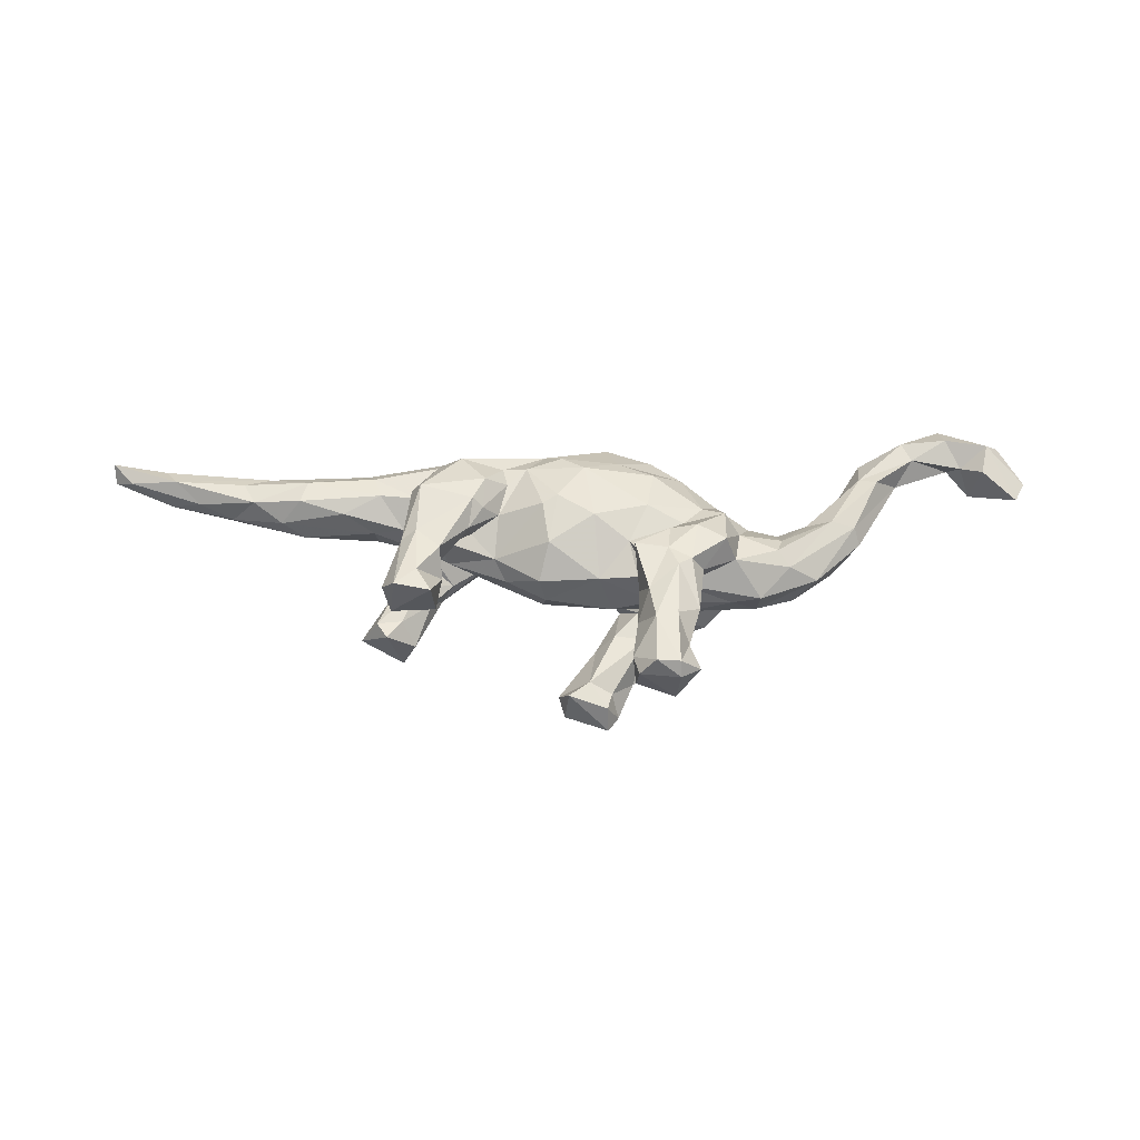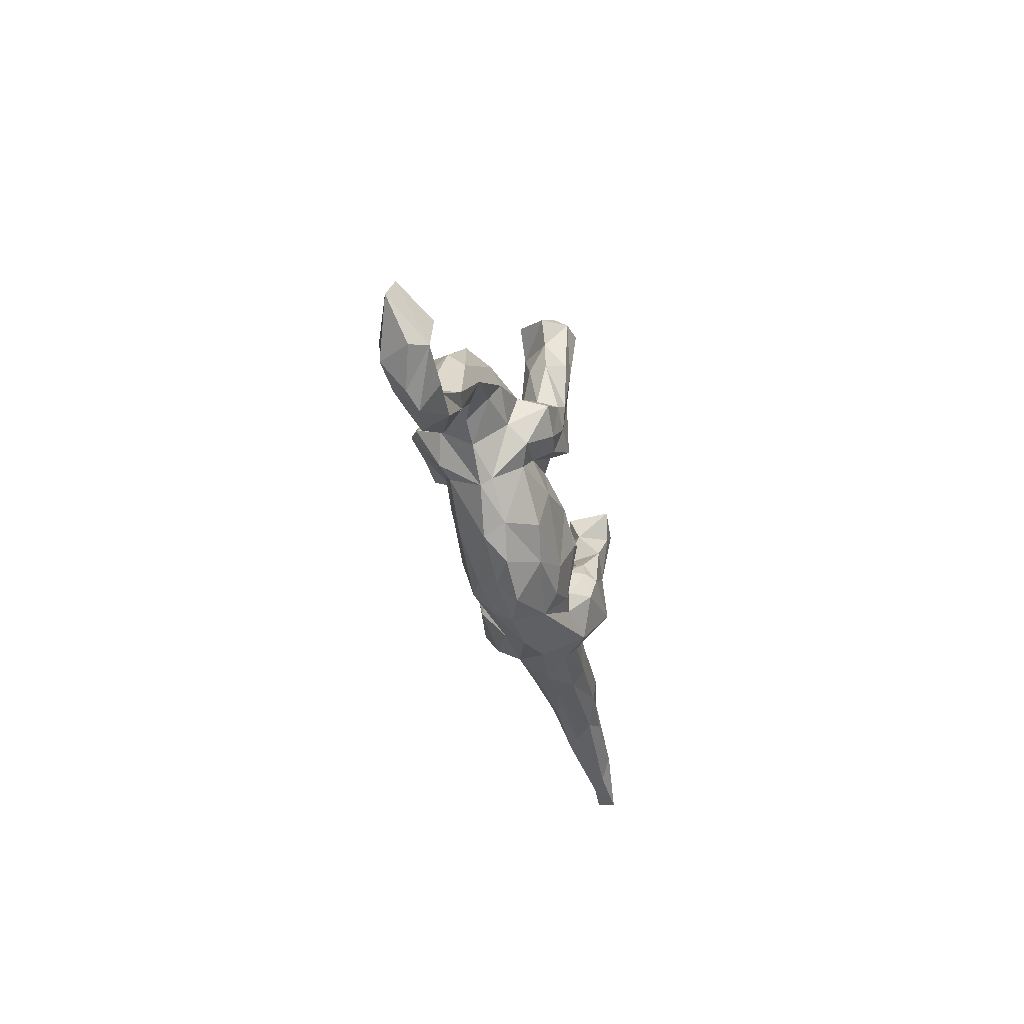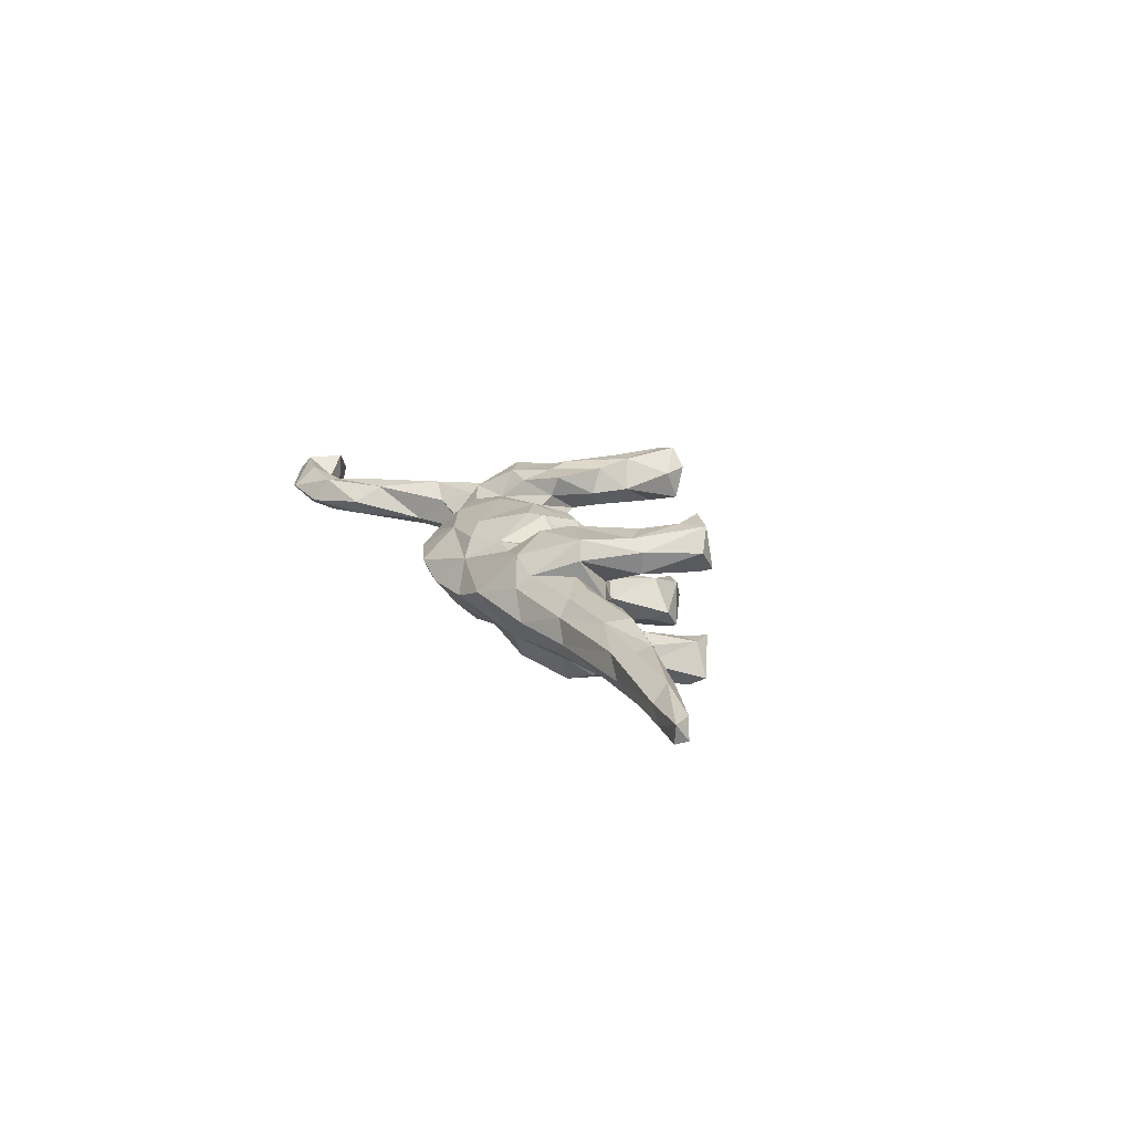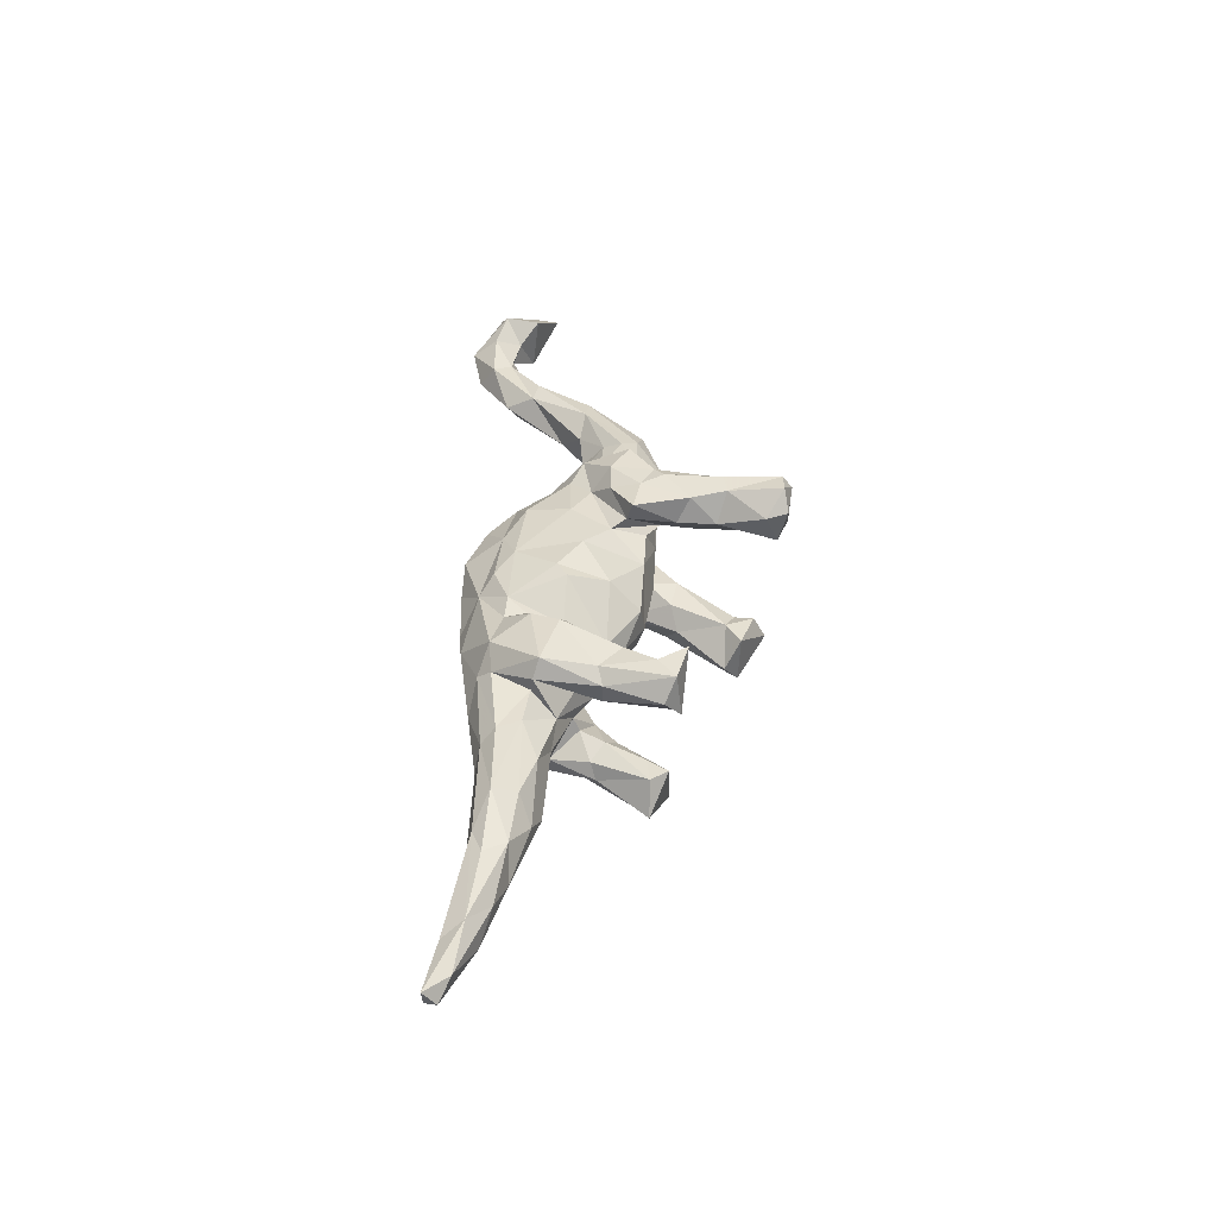
<metadata>
{"format":"obj","ext":"obj","renderer":"f3d","projection":"perspective","resolution":1024,"background":"white","views":[{"elev":55.6,"azim":-179.9,"up":"+Z"},{"elev":-36.0,"azim":-77.0,"up":"+Y"},{"elev":17.4,"azim":65.9,"up":"+Z"},{"elev":42.4,"azim":93.5,"up":"+Z"}]}
</metadata>
<code>
v 0.8741 -0.1631 -0.0005548
v 0.8119 -0.1567 0.002739
v 0.8809 -0.1641 0.03233
v 0.8434 -0.1245 0.02632
v 0.8791 -0.1417 0.002885
v 0.7685 -0.09519 -0.006405
v 0.7804 -0.1502 0.0259
v 0.6915 -0.1157 -0.0244
v 0.6515 -0.06315 -0.002782
v 0.7564 -0.1145 0.0459
v 0.6207 -0.1324 0.003157
v 0.6829 -0.08229 -0.02198
v 0.7114 -0.07929 0.02241
v 0.6276 -0.1046 0.04841
v 0.5597 -0.09078 -0.03641
v 0.5558 -0.03629 0.02304
v 0.6075 -0.06575 0.04762
v 0.515 -0.02464 -0.00586
v 0.5804 -0.1249 0.03622
v 0.52 -0.05775 0.06377
v 0.5367 -0.1183 -0.02019
v 0.5541 -0.05466 -0.034
v 0.4425 -0.06258 -0.04653
v 0.5087 -0.1022 0.0596
v 0.4304 -0.1378 -8.234e-05
v 0.4094 -0.09782 -0.04833
v 0.3998 -0.1313 0.03742
v 0.3851 -0.02044 0.01282
v 0.4396 -0.03625 0.05194
v 0.3796 -0.03215 -0.02971
v 0.311 -0.1616 0.004471
v 0.3846 -0.1075 0.06299
v 0.3103 -0.06167 -0.05772
v 0.3521 -0.09377 -0.05624
v 0.3297 -0.01545 0.0313
v 0.3721 -0.06632 0.06853
v 0.4091 0.1383 -0.1069
v 0.3513 0.04822 -0.08515
v 0.1789 -0.188 0.02246
v 0.3059 -0.05869 0.07077
v 0.3361 0.03764 -0.05856
v 0.308 -0.08604 -0.06682
v 0.3763 0.1365 -0.0507
v 0.3081 0.01502 -0.1171
v 0.3844 -0.1327 -0.02584
v 0.2694 -0.126 0.07081
v 0.3234 -0.03169 -0.07041
v 0.2933 -0.04479 0.1312
v 0.3179 0.0572 0.06401
v 0.3248 0.05804 0.1039
v 0.3112 -0.05439 0.09932
v 0.3118 -0.03074 -0.1087
v 0.3756 0.1227 -0.1281
v 0.332 0.1679 -0.137
v 0.2488 -0.148 -0.04086
v 0.3547 0.1567 0.09869
v 0.2603 -0.1506 0.04919
v 0.2371 -0.1305 -0.08165
v 0.2874 0.01749 -0.03576
v 0.2236 -0.1323 0.09497
v 0.3337 0.1035 -0.1327
v 0.3302 0.1295 -0.05402
v 0.3203 0.1698 0.05472
v 0.1778 -0.06895 0.1186
v 0.2977 0.04861 0.1228
v 0.3043 0.05991 -0.04339
v 0.272 0.01178 0.04382
v 0.3569 0.167 -0.04923
v 0.2546 0.08611 0.1246
v 0.2919 0.1423 0.1368
v 0.2801 0.08142 -0.07094
v 0.3397 0.1838 0.06378
v 0.2624 0.05411 -0.1022
v 0.3079 0.1579 -0.09564
v 0.2838 -0.0645 -0.1191
v 0.1128 -0.1972 -0.001622
v 0.2926 0.1441 0.05188
v 0.2411 0.04039 -0.06968
v 0.267 0.08037 0.0546
v 0.2825 0.006685 -0.01305
v 0.3307 0.1746 0.1381
v 0.2455 0.03584 -0.003671
v 0.2648 0.1912 0.1423
v 0.2503 0.1307 0.08505
v 0.204 0.008641 0.05218
v 0.2203 0.04039 0.08315
v 0.1985 -0.01938 0.1274
v 0.1883 -0.01889 -0.113
v 0.2058 0.02911 0.1014
v 0.06806 -0.1683 0.04974
v 0.181 -0.01098 0.1086
v 0.1728 -0.07857 -0.1006
v 0.2605 0.181 0.06542
v 0.1476 -0.1166 0.07969
v 0.1388 -0.07986 0.08291
v 0.1791 0.003171 -0.06235
v 0.1627 0.05301 -0.04443
v 0.1038 -0.1145 0.08575
v 0.1502 -0.05053 -0.07782
v 0.1538 -0.0178 0.07454
v 0.1404 0.08166 0.005515
v 0.1576 -0.1479 -0.04815
v 0.03713 -0.1714 -0.04439
v 0.03914 -0.1442 0.07905
v 0.05064 -0.03898 -0.1092
v 0.1606 0.05396 0.03782
v 0.01598 -0.2059 -0.001614
v 0.1221 -0.01133 -0.07465
v 0.07325 -0.01749 0.1134
v 0.06641 0.05502 -0.08637
v -0.04593 -0.2053 0.02131
v 0.02758 -0.1315 -0.08046
v -0.0789 -0.1847 -0.009309
v -0.04826 0.002306 -0.1036
v 0.07871 0.1065 0.0433
v -0.04017 -0.1506 -0.05337
v -0.06286 -0.1388 0.06995
v 0.04632 -0.03647 0.1135
v 0.06163 0.05334 0.09253
v 0.0722 0.09981 -0.04203
v -0.02905 0.1069 0.05223
v -0.02027 0.003047 0.1086
v 0.06803 0.1132 -0.006328
v -0.1291 -0.175 0.02113
v -0.002425 -0.1124 0.09447
v 0.03259 0.2761 -0.1494
v 0.04374 0.2522 -0.1181
v 0.02526 0.2795 -0.06589
v -0.02392 0.167 -0.09804
v -0.05247 0.1228 -0.02282
v -0.01241 0.2516 -0.06499
v 0.01123 0.2309 -0.138
v -0.09374 0.05502 -0.128
v -0.06924 0.1455 -0.1521
v -0.1289 -0.1031 0.08142
v -0.1193 0.02197 -0.08942
v -0.09093 0.0838 0.1329
v -0.05603 0.08209 -0.07161
v -0.06902 0.0809 -0.1023
v -0.1119 -0.03095 -0.08978
v -0.08312 0.04675 0.08474
v -0.09868 0.1068 0.05909
v -0.01882 0.2736 -0.1671
v -0.0964 0.07252 0.098
v -0.1724 -0.1447 -0.01109
v -0.1836 -0.1277 0.03047
v -0.1166 -0.02518 0.09764
v -0.05871 0.1538 -0.06467
v -0.08278 0.1948 -0.1473
v -0.1551 0.04121 0.1171
v -0.1873 -0.00747 -0.08164
v -0.05273 0.2668 -0.083
v -0.1821 0.005938 0.08279
v -0.04449 0.3004 -0.07633
v -0.1336 -0.1007 -0.06748
v -0.04609 0.3224 -0.1179
v -0.1674 0.1175 0.05426
v -0.1287 0.09882 -0.141
v -0.1013 0.1092 -0.05533
v -0.1286 0.1228 0.00362
v -0.09861 0.1591 0.09131
v -0.1201 0.1093 -0.04065
v -0.2155 -0.03832 -0.0657
v -0.06457 0.2942 -0.1218
v -0.1189 0.1787 0.06268
v -0.1144 0.1819 0.1353
v -0.09178 0.2268 -0.1168
v -0.1537 0.1242 -0.1261
v -0.1287 0.1312 0.05942
v -0.2035 0.03805 0.1258
v -0.2178 -0.03345 0.07224
v -0.114 0.1631 -0.06278
v -0.08465 0.3123 0.1182
v -0.09484 0.2287 0.09377
v -0.124 0.2043 -0.1182
v -0.1748 0.1147 -0.06845
v -0.15 0.09348 0.1339
v -0.2468 -0.07261 0.02151
v -0.1245 0.2441 0.1453
v -0.1699 0.05564 -0.1301
v -0.1227 0.342 0.158
v -0.1993 0.1195 -0.03184
v -0.1791 0.1106 0.03902
v -0.1671 0.1345 0.142
v -0.1489 0.1911 0.05548
v -0.09449 0.3503 0.1249
v -0.2471 -0.08507 0.0002262
v -0.1913 0.1161 0.1329
v -0.1629 0.2372 0.1443
v -0.2458 -0.02578 -0.07797
v -0.2132 0.1173 0.0979
v -0.2574 -0.0132 0.08776
v -0.2249 0.06521 -0.1397
v -0.159 0.3533 0.05494
v -0.0903 0.3343 0.06748
v -0.1255 0.2964 0.05679
v -0.2741 0.07002 -0.07718
v -0.2628 0.04762 -0.1184
v -0.2279 0.1025 -0.1149
v -0.2542 0.06925 0.1268
v -0.2841 0.01492 0.05833
v -0.2029 0.211 0.1133
v -0.1775 0.2234 0.07668
v -0.1824 0.2817 0.108
v -0.1643 0.339 0.1493
v -0.1657 0.3568 0.125
v -0.2738 0.07961 0.07419
v -0.3067 -0.03815 -0.0002025
v -0.2873 0.01829 -0.06596
v -0.2005 0.33 0.1067
v -0.3172 0.1104 -0.039
v -0.3735 0.07802 0.04824
v -0.3523 0.04967 0.06191
v -0.27 0.1213 -0.001774
v -0.3592 -0.02288 0.001005
v -0.3631 0.01561 0.04253
v -0.3724 0.002573 -0.03417
v -0.4119 -0.03117 0.02083
v -0.3208 0.1256 0.01759
v -0.3626 0.05456 -0.06408
v -0.3862 0.09214 -0.0383
v -0.4744 -0.04348 -0.04372
v -0.4559 -0.02377 0.04834
v -0.4486 -0.06662 -0.02253
v -0.5313 -0.159 -0.02368
v -0.4248 0.0856 0.01596
v -0.5212 -0.1791 0.006538
v -0.6085 -0.2393 -0.005155
v -0.4584 0.03946 -0.03314
v -0.5158 -0.1281 0.03457
v -0.5239 -0.0465 -0.02318
v -0.5476 -0.1194 0.04155
v -0.4991 -0.01963 0.03463
v -0.5514 -0.1216 -0.02802
v -0.5097 0.0001565 0.006587
v -0.6071 -0.1991 -0.02827
v -0.6017 -0.2112 0.03773
v -0.6805 -0.2596 0.01098
v -0.5901 -0.1409 -0.004372
v -0.6203 -0.1787 0.03048
v -0.6916 -0.1832 -0.01183
v -0.6894 -0.2203 -0.02981
v -0.6844 -0.2145 0.04545
v -0.7212 -0.2503 0.0004329
v -0.7128 -0.1702 0.0154
v -0.7488 -0.2078 -0.03532
v -0.7605 -0.2003 0.04718
v -0.7854 -0.2137 0.0203
v -0.7459 -0.1376 0.04896
v -0.7343 -0.148 -0.04255
v -0.8124 -0.1051 0.004345
v -0.8334 -0.1485 -0.004777
f 137 161 166
f 189 204 202
f 170 150 177
f 81 72 83
f 70 81 83
f 173 195 186
f 181 173 186
f 181 186 206
f 205 181 206
f 205 206 210
f 50 81 65
f 65 81 70
f 179 174 173
f 179 173 181
f 179 181 205
f 189 179 205
f 189 205 204
f 204 205 210
f 69 65 70
f 166 174 179
f 48 65 87
f 166 179 184
f 184 179 189
f 184 189 202
f 137 166 177
f 177 166 184
f 188 184 202
f 188 202 191
f 64 48 87
f 150 137 177
f 177 184 188
f 200 188 191
f 177 188 170
f 192 170 200
f 170 188 200
f 37 38 53
f 154 156 164
f 128 126 156
f 127 126 128
f 37 54 68
f 168 180 193
f 168 158 180
f 149 158 168
f 134 133 158
f 149 134 158
f 167 149 175
f 143 134 149
f 132 134 143
f 143 149 164
f 53 44 61
f 156 143 164
f 126 143 156
f 126 132 143
f 127 132 126
f 54 61 74
f 54 53 61
f 37 53 54
f 242 244 246
f 250 246 252
f 236 242 241
f 234 225 236
f 222 225 234
f 222 234 231
f 224 225 222
f 229 222 231
f 155 116 145
f 116 113 145
f 103 107 113
f 220 222 229
f 220 217 222
f 217 209 215
f 209 208 215
f 209 187 208
f 190 187 209
f 163 187 190
f 155 145 163
f 112 116 155
f 112 103 116
f 103 113 116
f 112 102 103
f 102 76 103
f 76 107 103
f 33 42 47
f 30 33 80
f 30 23 33
f 23 34 33
f 23 26 34
f 23 15 26
f 21 45 26
f 15 21 26
f 172 148 131
f 110 114 138
f 139 148 159
f 42 55 58
f 108 99 105
f 138 114 136
f 102 112 105
f 151 163 190
f 190 209 198
f 197 198 209
f 33 34 42
f 80 33 47
f 80 78 96
f 82 80 97
f 80 96 97
f 96 99 97
f 97 108 110
f 130 110 138
f 130 138 162
f 162 138 159
f 148 172 159
f 159 172 176
f 162 159 176
f 162 176 182
f 26 45 55
f 34 26 55
f 34 55 42
f 97 99 108
f 182 176 197
f 176 199 197
f 182 197 211
f 45 31 55
f 211 197 220
f 211 220 221
f 58 55 102
f 102 55 76
f 197 209 220
f 220 209 217
f 221 220 229
f 120 130 123
f 120 110 130
f 97 110 120
f 78 59 66
f 80 59 78
f 47 59 80
f 41 59 47
f 59 41 66
f 18 23 30
f 22 15 23
f 18 22 23
f 8 21 15
f 131 152 172
f 41 43 66
f 12 15 22
f 12 22 9
f 12 8 15
f 6 8 12
f 71 62 74
f 66 62 71
f 66 43 62
f 38 43 41
f 154 128 156
f 131 154 152
f 131 128 154
f 47 38 41
f 129 131 148
f 66 71 78
f 127 131 129
f 127 128 131
f 152 154 164
f 105 114 110
f 108 105 110
f 88 92 99
f 75 42 58
f 176 168 199
f 176 175 168
f 129 133 134
f 129 139 133
f 96 88 99
f 73 88 96
f 88 75 92
f 44 88 73
f 44 75 88
f 44 52 75
f 52 42 75
f 172 175 176
f 139 129 148
f 78 73 96
f 38 52 44
f 38 47 52
f 47 42 52
f 172 167 175
f 172 152 167
f 71 73 78
f 74 73 71
f 61 73 74
f 61 44 73
f 53 38 44
f 152 164 167
f 164 149 167
f 132 127 129
f 175 149 168
f 132 129 134
f 82 35 80
f 80 28 30
f 28 80 35
f 28 18 30
f 8 11 21
f 11 7 19
f 232 233 239
f 240 232 239
f 237 227 230
f 238 243 247
f 248 247 252
f 72 56 63
f 56 49 63
f 77 79 84
f 230 223 232
f 237 230 240
f 230 232 240
f 238 237 243
f 243 237 240
f 243 240 245
f 247 243 245
f 247 245 249
f 249 251 247
f 81 56 72
f 83 72 93
f 195 194 186
f 206 186 194
f 206 194 210
f 56 50 49
f 56 81 50
f 77 84 93
f 11 2 7
f 8 2 11
f 16 18 28
f 16 9 18
f 9 22 18
f 17 13 9
f 9 6 12
f 13 6 9
f 13 4 6
f 2 8 5
f 4 5 6
f 5 1 2
f 7 3 10
f 2 3 7
f 3 5 4
f 2 1 3
f 1 5 3
f 6 5 8
f 76 90 107
f 76 39 90
f 226 229 235
f 187 178 208
f 226 221 229
f 55 39 76
f 55 31 39
f 31 57 39
f 211 221 226
f 226 219 211
f 214 211 219
f 182 211 214
f 183 160 214
f 214 160 182
f 25 31 45
f 25 27 31
f 162 182 160
f 160 130 162
f 25 19 27
f 25 11 19
f 21 11 25
f 121 123 130
f 101 120 123
f 101 97 120
f 101 82 97
f 106 82 101
f 45 21 25
f 68 54 74
f 62 68 74
f 62 43 68
f 43 37 68
f 193 151 190
f 60 94 90
f 90 94 98
f 117 104 125
f 135 171 146
f 142 141 121
f 100 109 98
f 119 121 122
f 122 121 141
f 147 141 153
f 153 141 144
f 144 141 169
f 46 48 60
f 60 64 94
f 64 95 94
f 98 94 95
f 95 100 98
f 98 109 118
f 118 122 125
f 125 122 147
f 147 122 141
f 144 137 150
f 144 150 153
f 153 150 170
f 200 207 201
f 200 191 207
f 90 98 104
f 104 98 125
f 125 98 118
f 171 147 153
f 171 153 192
f 153 170 192
f 192 200 201
f 213 201 207
f 117 125 135
f 135 125 147
f 135 147 171
f 140 155 163
f 151 140 163
f 112 155 140
f 199 198 197
f 193 198 199
f 193 190 198
f 193 180 151
f 133 136 180
f 136 151 180
f 136 140 151
f 114 140 136
f 112 140 114
f 114 105 112
f 105 99 102
f 92 102 99
f 58 102 92
f 75 58 92
f 168 193 199
f 133 139 136
f 37 43 38
f 158 133 180
f 46 32 40
f 32 36 40
f 185 169 157
f 165 169 185
f 157 160 183
f 142 157 169
f 142 160 157
f 142 121 160
f 121 130 160
f 85 106 100
f 67 85 86
f 40 35 51
f 40 36 35
f 32 24 36
f 27 24 32
f 27 19 24
f 185 157 203
f 196 165 185
f 115 123 121
f 121 119 115
f 106 115 119
f 115 106 101
f 67 106 85
f 67 82 106
f 79 67 86
f 51 35 67
f 49 51 67
f 35 29 28
f 36 29 35
f 36 20 29
f 24 20 36
f 20 16 29
f 24 17 20
f 19 14 24
f 14 17 24
f 49 67 79
f 115 101 123
f 67 35 82
f 29 16 28
f 19 10 14
f 196 185 203
f 17 16 20
f 10 17 14
f 10 13 17
f 31 27 57
f 178 201 208
f 215 208 216
f 218 215 216
f 107 90 111
f 57 27 32
f 157 183 191
f 191 183 207
f 219 183 214
f 183 219 207
f 57 32 46
f 57 46 60
f 212 207 219
f 213 207 212
f 212 219 226
f 57 60 39
f 201 213 216
f 39 60 90
f 90 104 117
f 146 171 178
f 192 178 171
f 178 192 201
f 208 201 216
f 218 216 223
f 216 213 223
f 213 212 223
f 223 212 233
f 233 212 226
f 235 233 226
f 111 90 117
f 111 117 124
f 117 135 146
f 124 117 146
f 230 218 223
f 223 233 232
f 77 49 79
f 63 49 77
f 194 195 196
f 63 93 72
f 63 77 93
f 246 248 252
f 246 244 248
f 244 247 248
f 238 247 244
f 228 244 242
f 244 228 238
f 228 237 238
f 251 250 252
f 252 247 251
f 236 228 242
f 7 10 19
f 17 9 16
f 4 13 10
f 3 4 10
f 250 241 246
f 245 241 250
f 240 241 245
f 228 227 237
f 249 250 251
f 245 250 249
f 240 239 241
f 239 236 241
f 234 236 239
f 225 228 236
f 225 227 228
f 231 234 239
f 235 231 239
f 227 224 230
f 224 227 225
f 239 233 235
f 224 218 230
f 124 146 145
f 113 124 145
f 111 124 113
f 235 229 231
f 224 217 218
f 215 218 217
f 146 178 187
f 145 146 187
f 107 111 113
f 241 242 246
f 222 217 224
f 145 187 163
f 118 119 122
f 109 119 118
f 100 106 109
f 165 196 174
f 89 85 100
f 157 191 203
f 70 83 84
f 84 83 93
f 69 70 84
f 173 174 195
f 195 174 196
f 196 203 204
f 196 204 210
f 196 210 194
f 84 79 69
f 69 79 86
f 174 161 165
f 204 203 202
f 48 51 50
f 51 49 50
f 48 50 65
f 65 69 87
f 89 87 69
f 161 174 166
f 51 46 40
f 86 85 89
f 87 89 91
f 91 89 100
f 109 106 119
f 144 161 137
f 161 144 169
f 165 161 169
f 141 142 169
f 203 191 202
f 46 51 48
f 60 48 64
f 64 87 91
f 64 91 95
f 95 91 100
f 89 69 86
f 138 139 159
f 138 136 139

</code>
